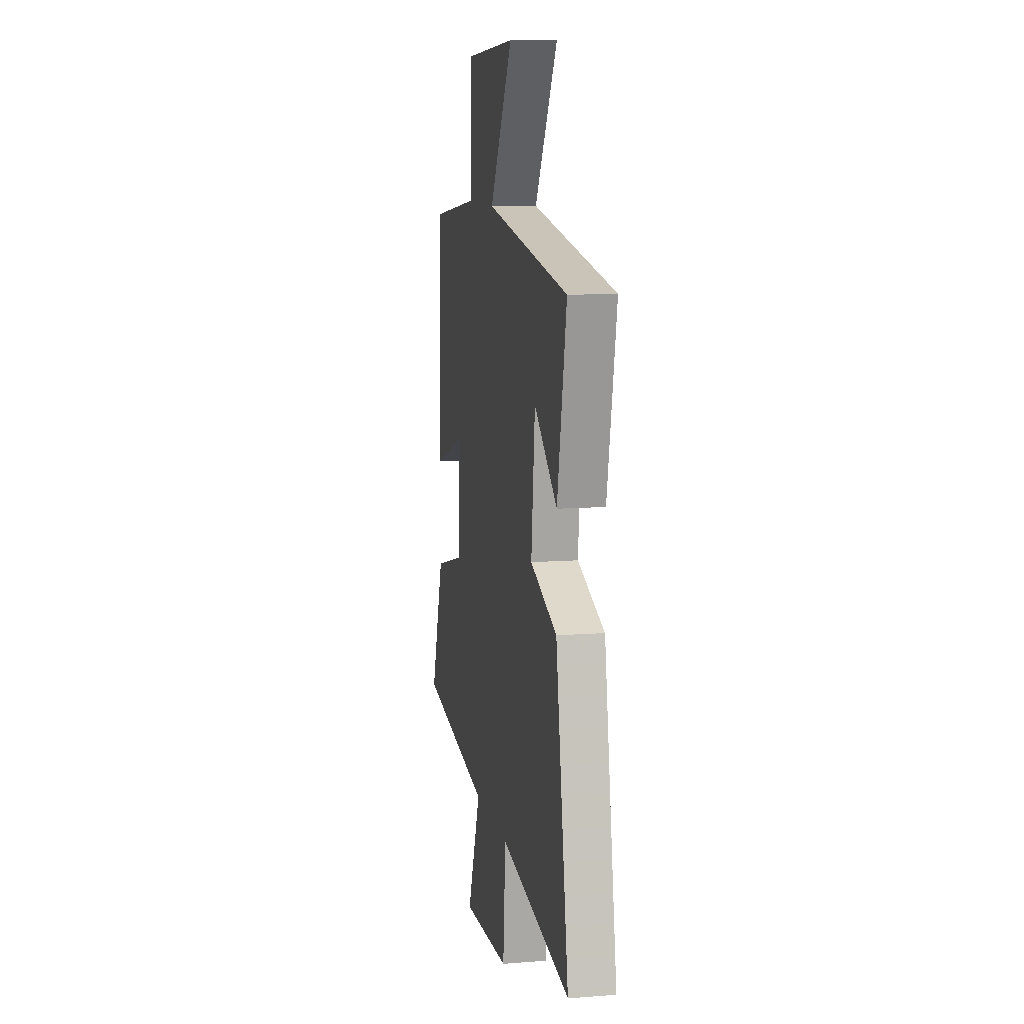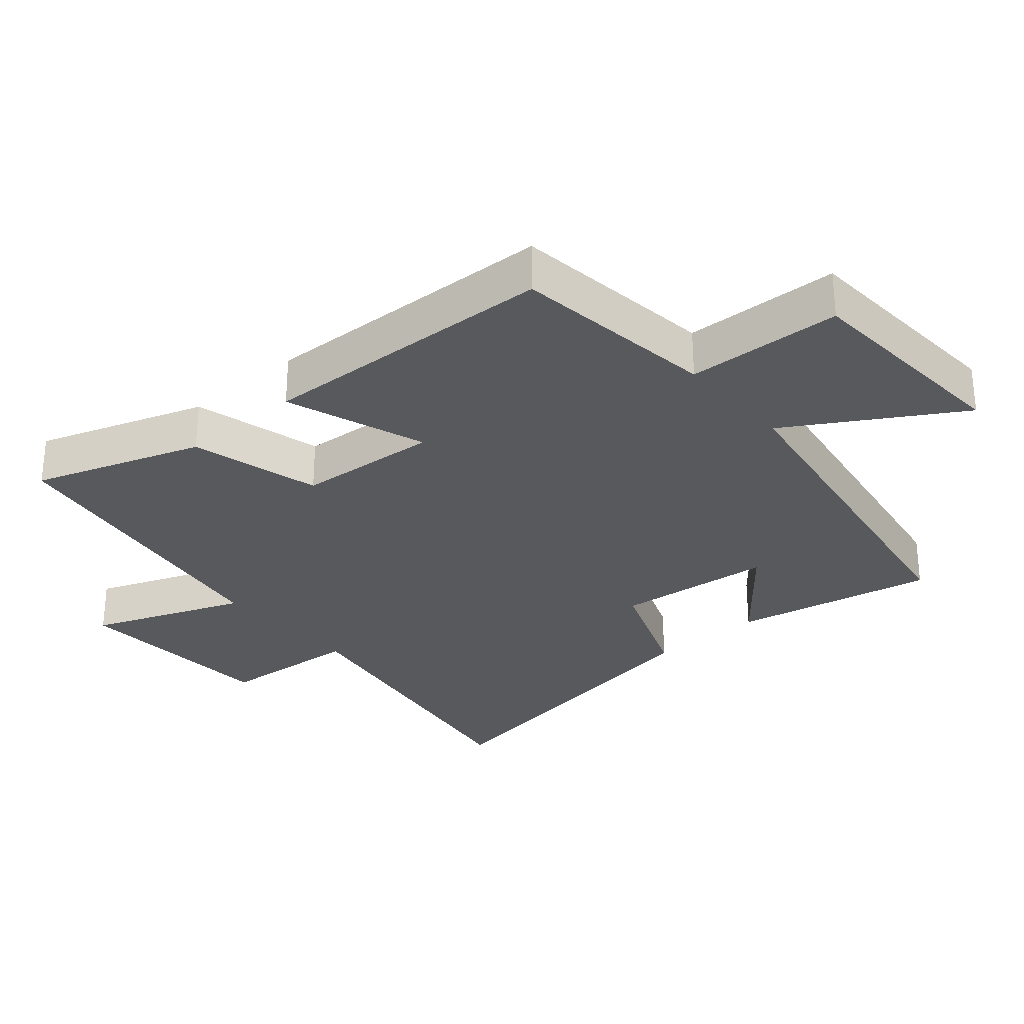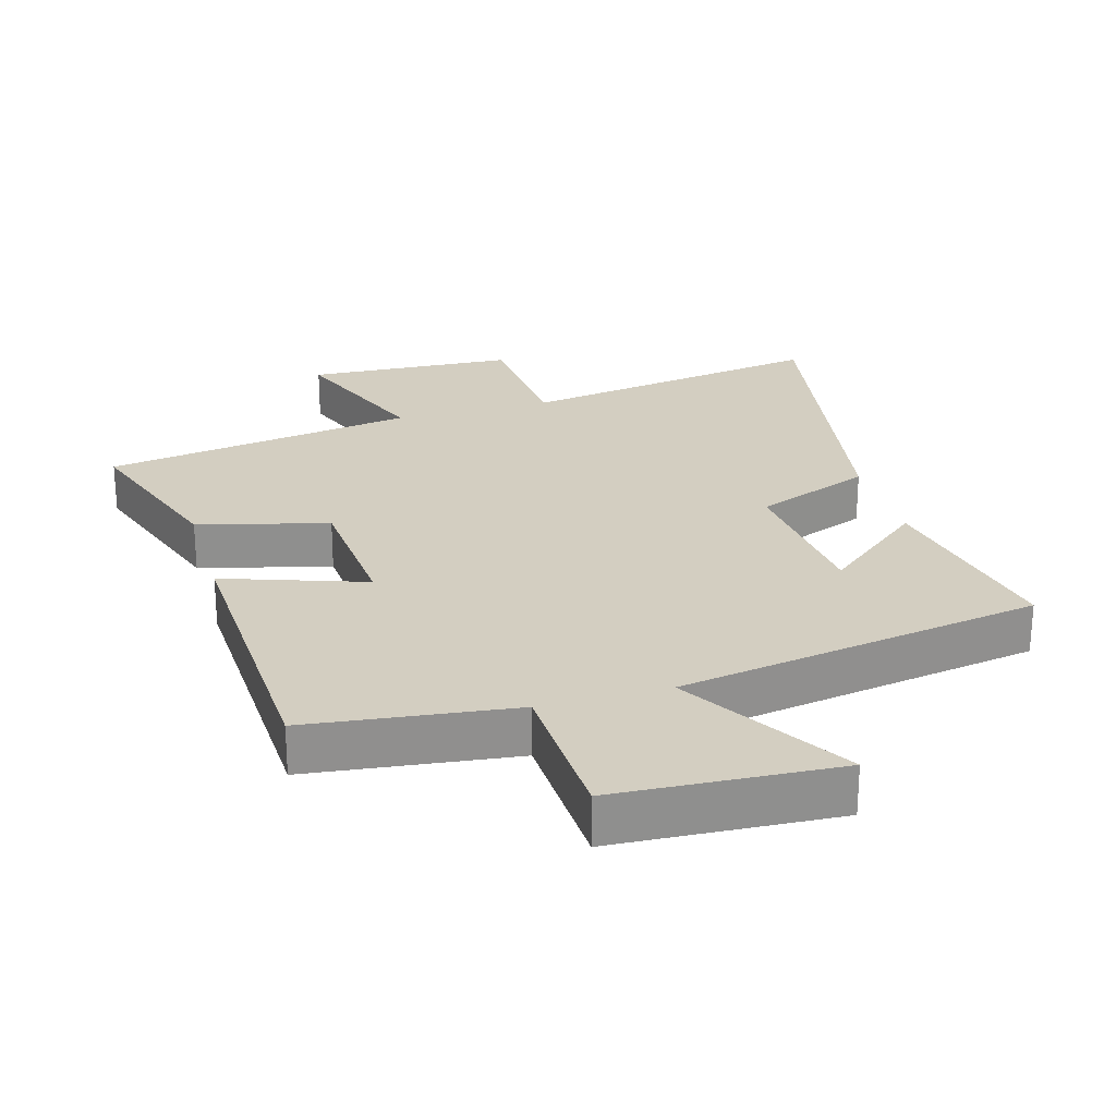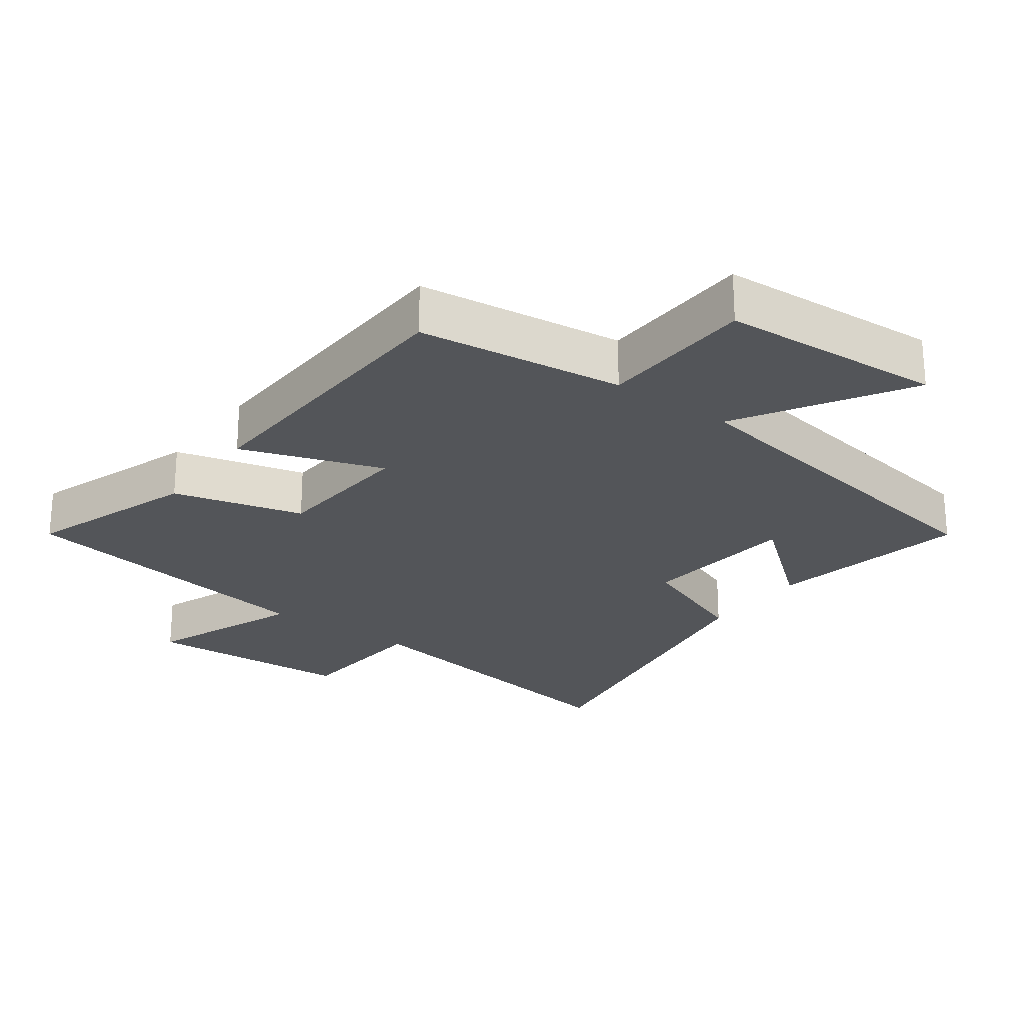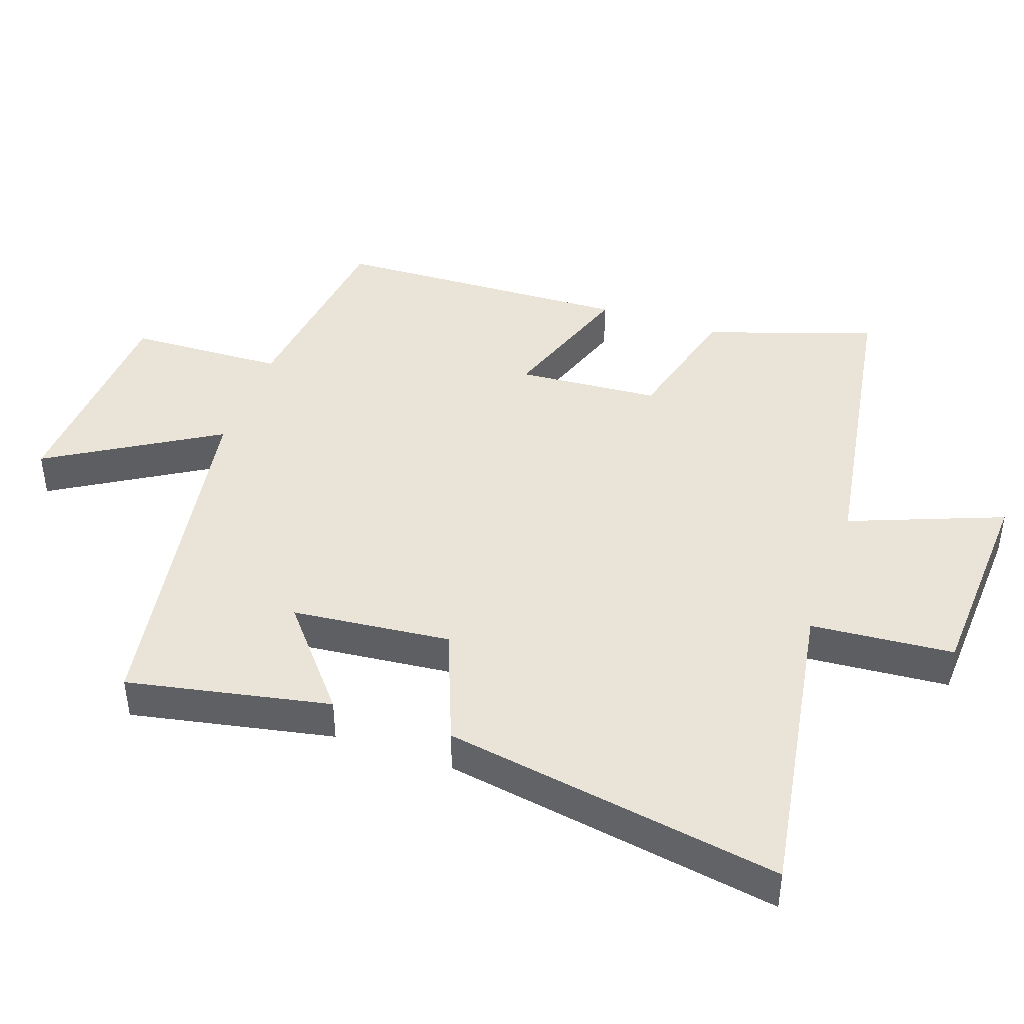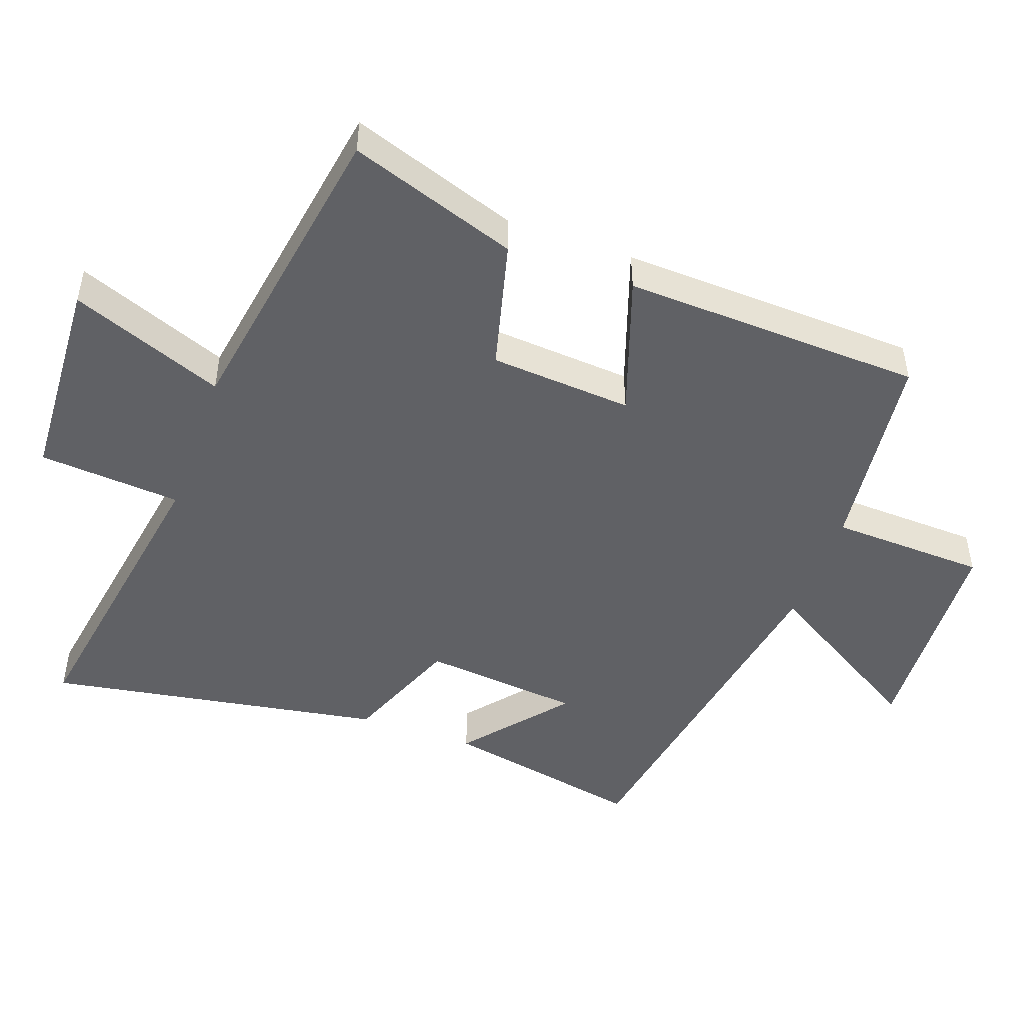
<metadata>
{"format":"obj","ext":"obj","renderer":"f3d","projection":"perspective","resolution":1024,"background":"white","views":[{"elev":10.4,"azim":78.9,"up":"+Z"},{"elev":-29.6,"azim":-49.1,"up":"+Y"},{"elev":25.0,"azim":-16.0,"up":"+Y"},{"elev":-24.5,"azim":-36.1,"up":"+Y"},{"elev":43.0,"azim":109.3,"up":"+Y"},{"elev":-47.9,"azim":-109.7,"up":"+Y"}]}
</metadata>
<code>
v 0.56 0.07 0.408
v 0.5 0.07 0.107
v 0.349 0.07 0.232
v 0.325 0.07 -0.004
v 0.5 0.07 -0.073
v 0.585 0.07 -0.576
v 0.122 0.07 -0.5
v 0.105 0.07 -0.712
v -0.207 0.07 -0.728
v -0.118 0.07 -0.5
v -0.586 0.07 -0.424
v -0.5 0.07 -0.174
v -0.306 0.07 -0.124
v -0.29 0.07 0.088
v -0.5 0.07 0.016
v -0.482 0.07 0.463
v -0.175 0.07 0.5
v -0.166 0.07 0.732
v 0.166 0.07 0.75
v 0.015 0.07 0.5
v 0.56 0 0.408
v 0.5 0 0.107
v 0.349 0 0.232
v 0.325 0 -0.004
v 0.5 0 -0.073
v 0.585 0 -0.576
v 0.122 0 -0.5
v 0.105 0 -0.712
v -0.207 0 -0.728
v -0.118 0 -0.5
v -0.586 0 -0.424
v -0.5 0 -0.174
v -0.306 0 -0.124
v -0.29 0 0.088
v -0.5 0 0.016
v -0.482 0 0.463
v -0.175 0 0.5
v -0.166 0 0.732
v 0.166 0 0.75
v 0.015 0 0.5
f 17 18 19 20
f 17 20 1
f 16 17 1
f 15 16 1
f 14 15 1
f 13 14 1
f 10 11 12 13
f 7 8 9 10
f 7 10 13
f 6 7 13
f 5 6 13
f 4 5 13
f 3 4 13
f 1 2 3
f 1 3 13
f 40 39 38 37
f 21 40 37
f 21 37 36
f 21 36 35
f 21 35 34
f 21 34 33
f 33 32 31 30
f 30 29 28 27
f 33 30 27
f 33 27 26
f 33 26 25
f 33 25 24
f 33 24 23
f 23 22 21
f 33 23 21
f 1 21 22 2
f 2 22 23 3
f 3 23 24 4
f 4 24 25 5
f 5 25 26 6
f 6 26 27 7
f 7 27 28 8
f 8 28 29 9
f 9 29 30 10
f 10 30 31 11
f 11 31 32 12
f 12 32 33 13
f 13 33 34 14
f 14 34 35 15
f 15 35 36 16
f 16 36 37 17
f 17 37 38 18
f 18 38 39 19
f 19 39 40 20
f 20 40 21 1

</code>
